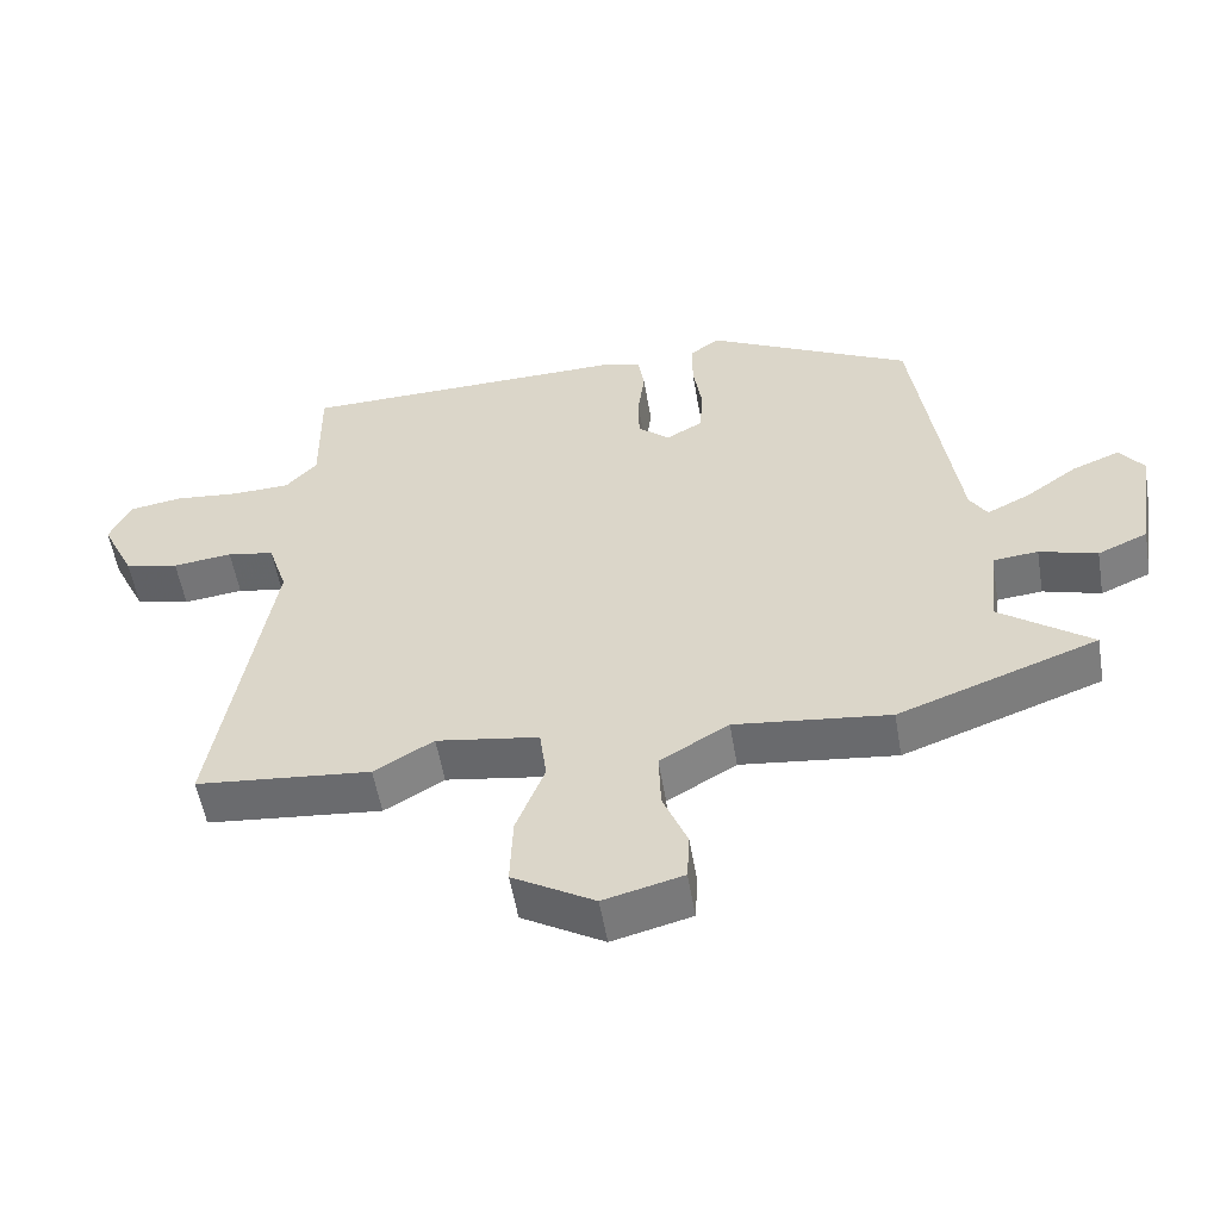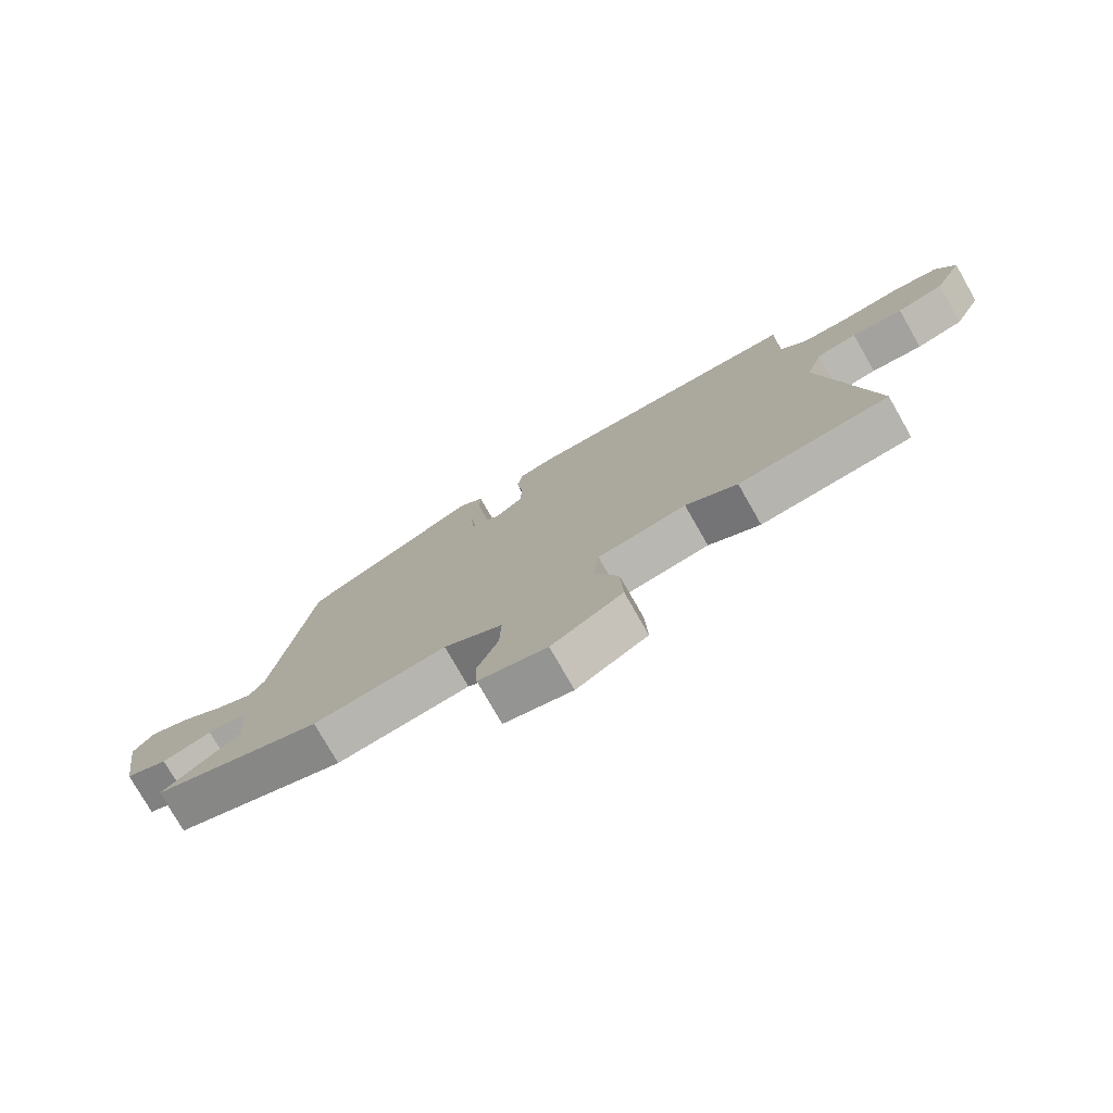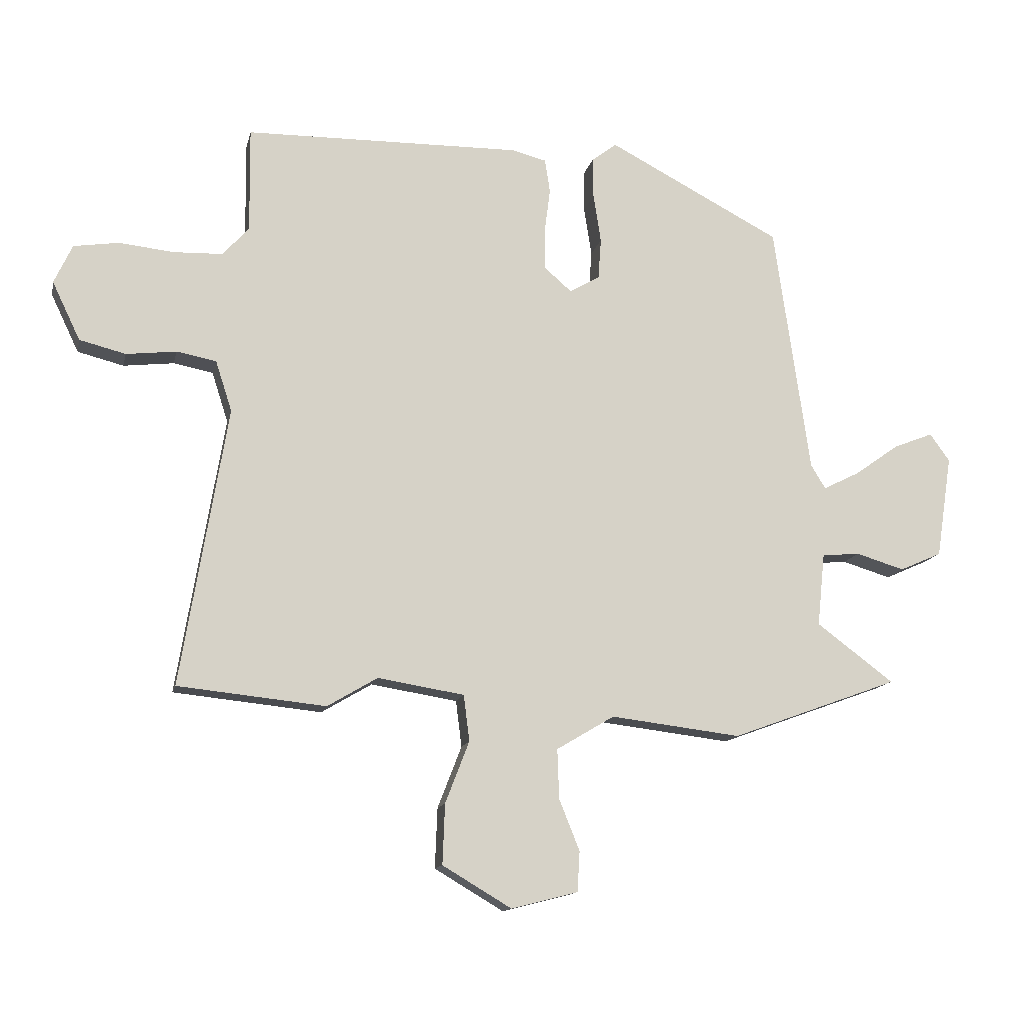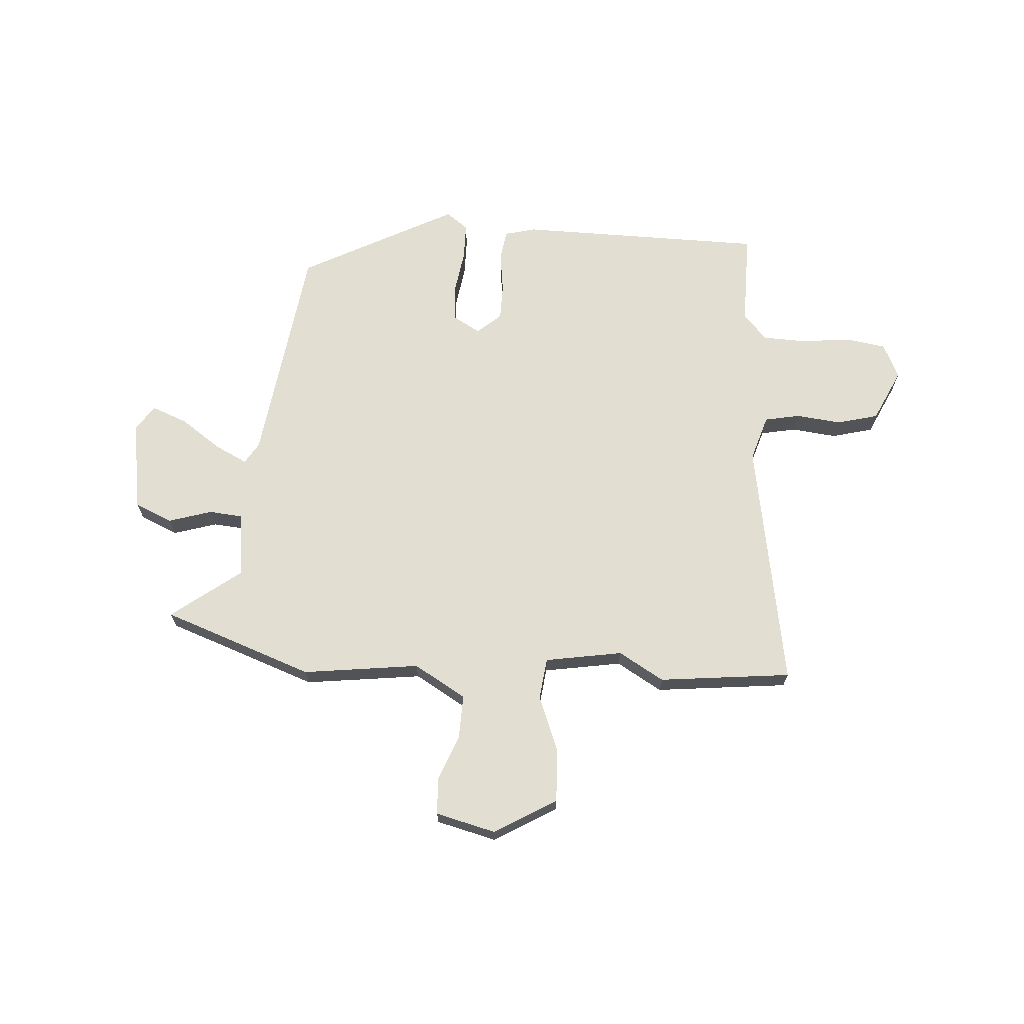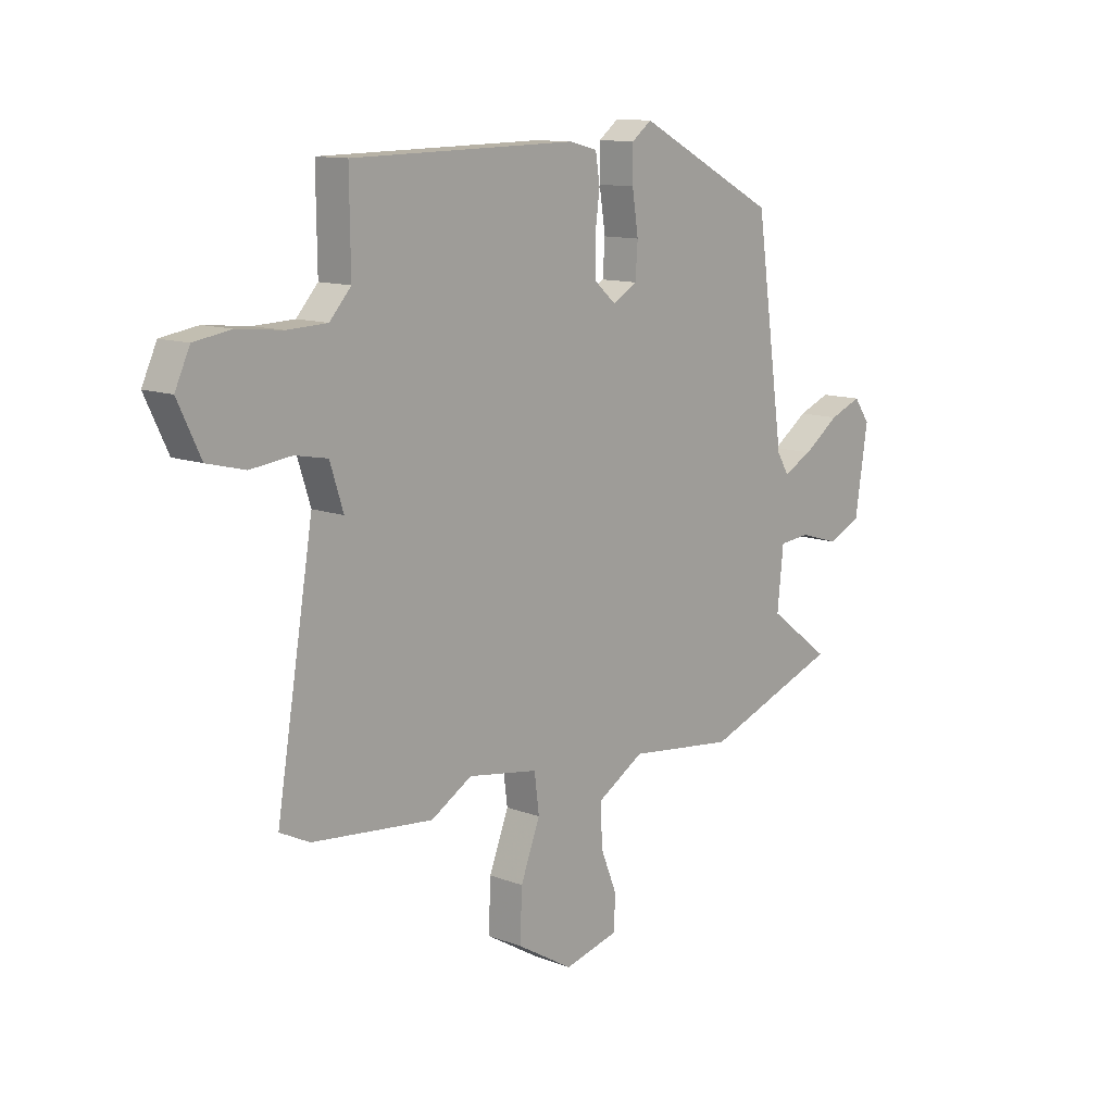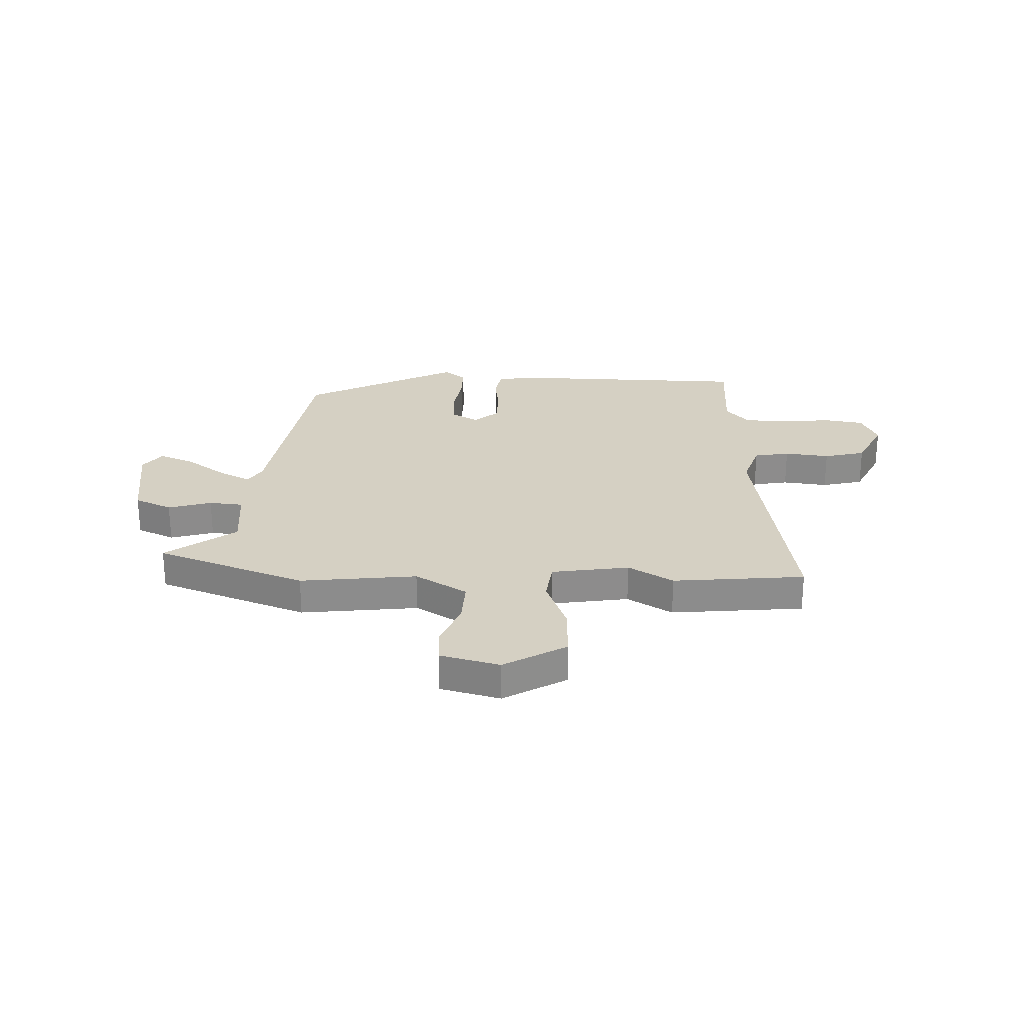
<metadata>
{"format":"obj","ext":"obj","renderer":"f3d","projection":"perspective","resolution":1024,"background":"white","views":[{"elev":-55.1,"azim":9.6,"up":"+Z"},{"elev":-77.0,"azim":-150.3,"up":"+Z"},{"elev":-13.4,"azim":-12.2,"up":"+Z"},{"elev":67.9,"azim":-176.4,"up":"+Y"},{"elev":11.9,"azim":-48.0,"up":"+Z"},{"elev":26.1,"azim":-177.7,"up":"+Y"}]}
</metadata>
<code>
v -0.496 0.07 0.5
v -0.023 0.07 0.507
v 0.037 0.07 0.492
v 0.046 0.07 0.434
v 0.036 0.07 0.357
v 0.037 0.07 0.287
v 0.083 0.07 0.247
v 0.135 0.07 0.277
v 0.14 0.07 0.347
v 0.127 0.07 0.431
v 0.127 0.07 0.502
v 0.169 0.07 0.534
v 0.466 0.07 0.379
v 0.527 0.07 -0.051
v 0.552 0.07 -0.092
v 0.614 0.07 -0.061
v 0.69 0.07 -0.007
v 0.758 0.07 0.02
v 0.792 0.07 -0.027
v 0.765 0.07 -0.203
v 0.693 0.07 -0.235
v 0.61 0.07 -0.21
v 0.545 0.07 -0.216
v 0.532 0.07 -0.341
v 0.664 0.07 -0.44
v 0.377 0.07 -0.545
v 0.154 0.07 -0.518
v 0.055 0.07 -0.577
v 0.058 0.07 -0.662
v 0.093 0.07 -0.749
v 0.089 0.07 -0.818
v -0.025 0.07 -0.847
v -0.143 0.07 -0.777
v -0.139 0.07 -0.674
v -0.098 0.07 -0.568
v -0.108 0.07 -0.489
v -0.256 0.07 -0.465
v -0.342 0.07 -0.516
v -0.595 0.07 -0.49
v -0.516 0.07 -0.012
v -0.544 0.07 0.075
v -0.612 0.07 0.088
v -0.698 0.07 0.078
v -0.777 0.07 0.098
v -0.825 0.07 0.198
v -0.794 0.07 0.265
v -0.717 0.07 0.277
v -0.623 0.07 0.267
v -0.539 0.07 0.27
v -0.494 0.07 0.32
v -0.496 0 0.5
v -0.023 0 0.507
v 0.037 0 0.492
v 0.046 0 0.434
v 0.036 0 0.357
v 0.037 0 0.287
v 0.083 0 0.247
v 0.135 0 0.277
v 0.14 0 0.347
v 0.127 0 0.431
v 0.127 0 0.502
v 0.169 0 0.534
v 0.466 0 0.379
v 0.527 0 -0.051
v 0.552 0 -0.092
v 0.614 0 -0.061
v 0.69 0 -0.007
v 0.758 0 0.02
v 0.792 0 -0.027
v 0.765 0 -0.203
v 0.693 0 -0.235
v 0.61 0 -0.21
v 0.545 0 -0.216
v 0.532 0 -0.341
v 0.664 0 -0.44
v 0.377 0 -0.545
v 0.154 0 -0.518
v 0.055 0 -0.577
v 0.058 0 -0.662
v 0.093 0 -0.749
v 0.089 0 -0.818
v -0.025 0 -0.847
v -0.143 0 -0.777
v -0.139 0 -0.674
v -0.098 0 -0.568
v -0.108 0 -0.489
v -0.256 0 -0.465
v -0.342 0 -0.516
v -0.595 0 -0.49
v -0.516 0 -0.012
v -0.544 0 0.075
v -0.612 0 0.088
v -0.698 0 0.078
v -0.777 0 0.098
v -0.825 0 0.198
v -0.794 0 0.265
v -0.717 0 0.277
v -0.623 0 0.267
v -0.539 0 0.27
v -0.494 0 0.32
f 46 47 48
f 45 46 48
f 44 45 48
f 43 44 48
f 42 43 48
f 41 42 48 49
f 40 41 49 50
f 37 38 39 40
f 36 37 40 50
f 33 34 35
f 32 33 35
f 31 32 35
f 30 31 35
f 29 30 35
f 28 29 35 36
f 50 1 2
f 36 50 2
f 28 36 2
f 27 28 2
f 24 25 26 27
f 20 21 22
f 19 20 22
f 18 19 22
f 17 18 22
f 16 17 22
f 15 16 22 23
f 23 24 27
f 15 23 27
f 14 15 27
f 12 13 14
f 11 12 14
f 10 11 14
f 9 10 14
f 2 3 4 5
f 2 5 6
f 27 2 6
f 8 9 14 27
f 7 8 27
f 6 7 27
f 98 97 96
f 98 96 95
f 98 95 94
f 98 94 93
f 98 93 92
f 99 98 92 91
f 100 99 91 90
f 90 89 88 87
f 100 90 87 86
f 85 84 83
f 85 83 82
f 85 82 81
f 85 81 80
f 85 80 79
f 86 85 79 78
f 52 51 100
f 52 100 86
f 52 86 78
f 52 78 77
f 77 76 75 74
f 72 71 70
f 72 70 69
f 72 69 68
f 72 68 67
f 72 67 66
f 73 72 66 65
f 77 74 73
f 77 73 65
f 77 65 64
f 64 63 62
f 64 62 61
f 64 61 60
f 64 60 59
f 55 54 53 52
f 56 55 52
f 56 52 77
f 77 64 59 58
f 77 58 57
f 77 57 56
f 1 51 52 2
f 2 52 53 3
f 3 53 54 4
f 4 54 55 5
f 5 55 56 6
f 6 56 57 7
f 7 57 58 8
f 8 58 59 9
f 9 59 60 10
f 10 60 61 11
f 11 61 62 12
f 12 62 63 13
f 13 63 64 14
f 14 64 65 15
f 15 65 66 16
f 16 66 67 17
f 17 67 68 18
f 18 68 69 19
f 19 69 70 20
f 20 70 71 21
f 21 71 72 22
f 22 72 73 23
f 23 73 74 24
f 24 74 75 25
f 25 75 76 26
f 26 76 77 27
f 27 77 78 28
f 28 78 79 29
f 29 79 80 30
f 30 80 81 31
f 31 81 82 32
f 32 82 83 33
f 33 83 84 34
f 34 84 85 35
f 35 85 86 36
f 36 86 87 37
f 37 87 88 38
f 38 88 89 39
f 39 89 90 40
f 40 90 91 41
f 41 91 92 42
f 42 92 93 43
f 43 93 94 44
f 44 94 95 45
f 45 95 96 46
f 46 96 97 47
f 47 97 98 48
f 48 98 99 49
f 49 99 100 50
f 50 100 51 1

</code>
